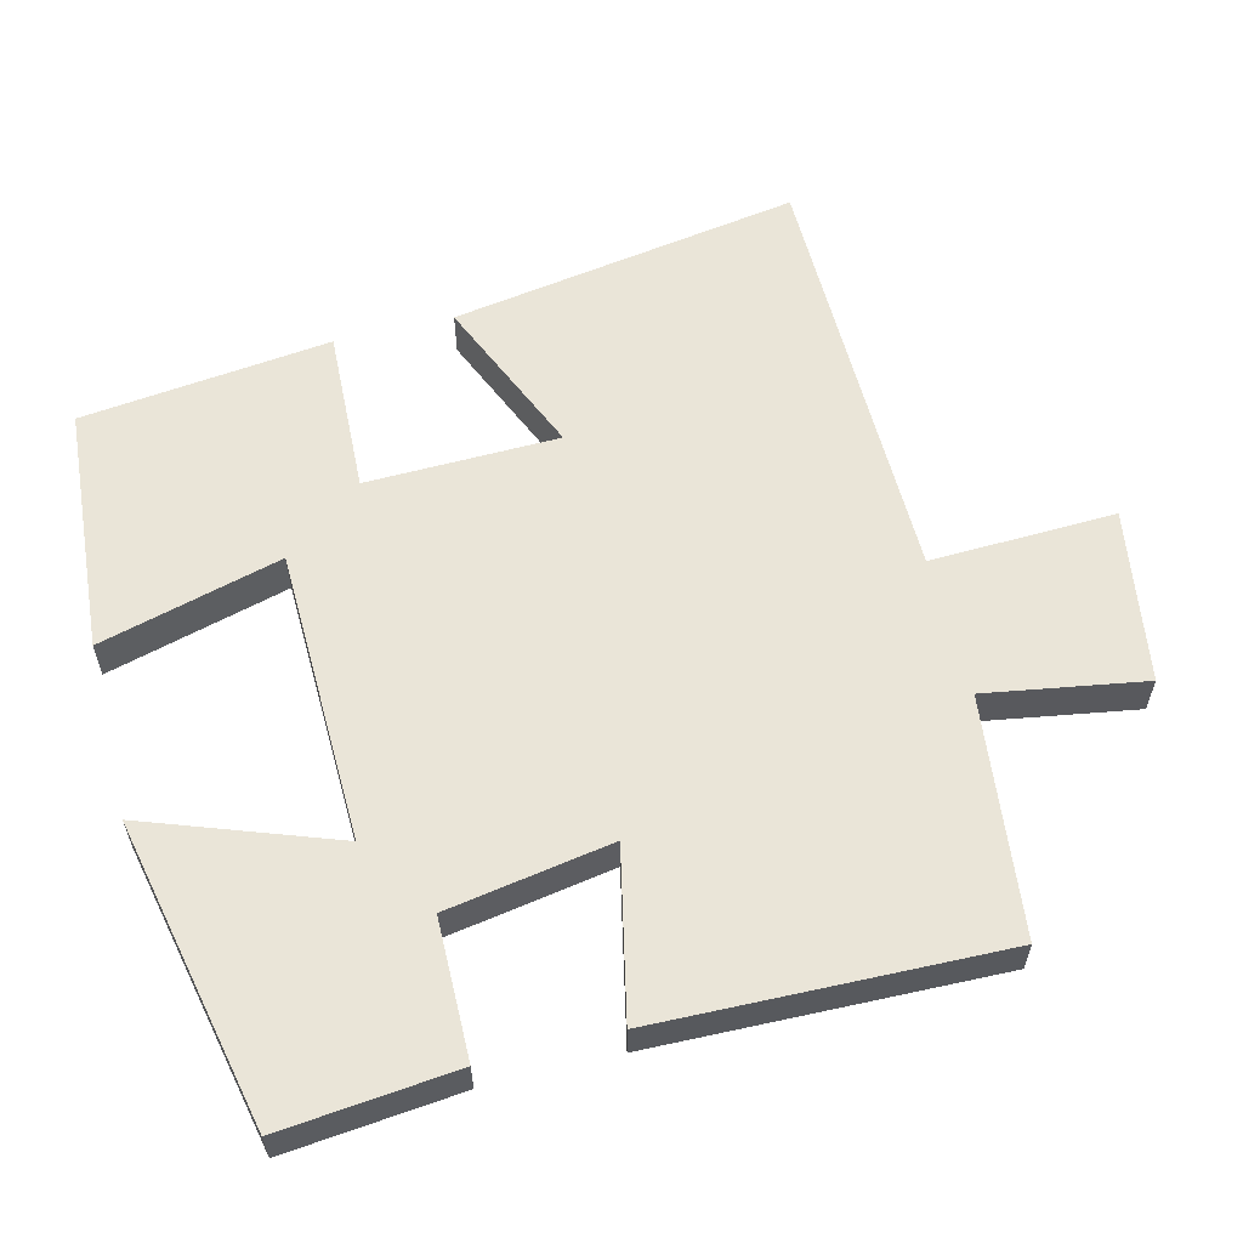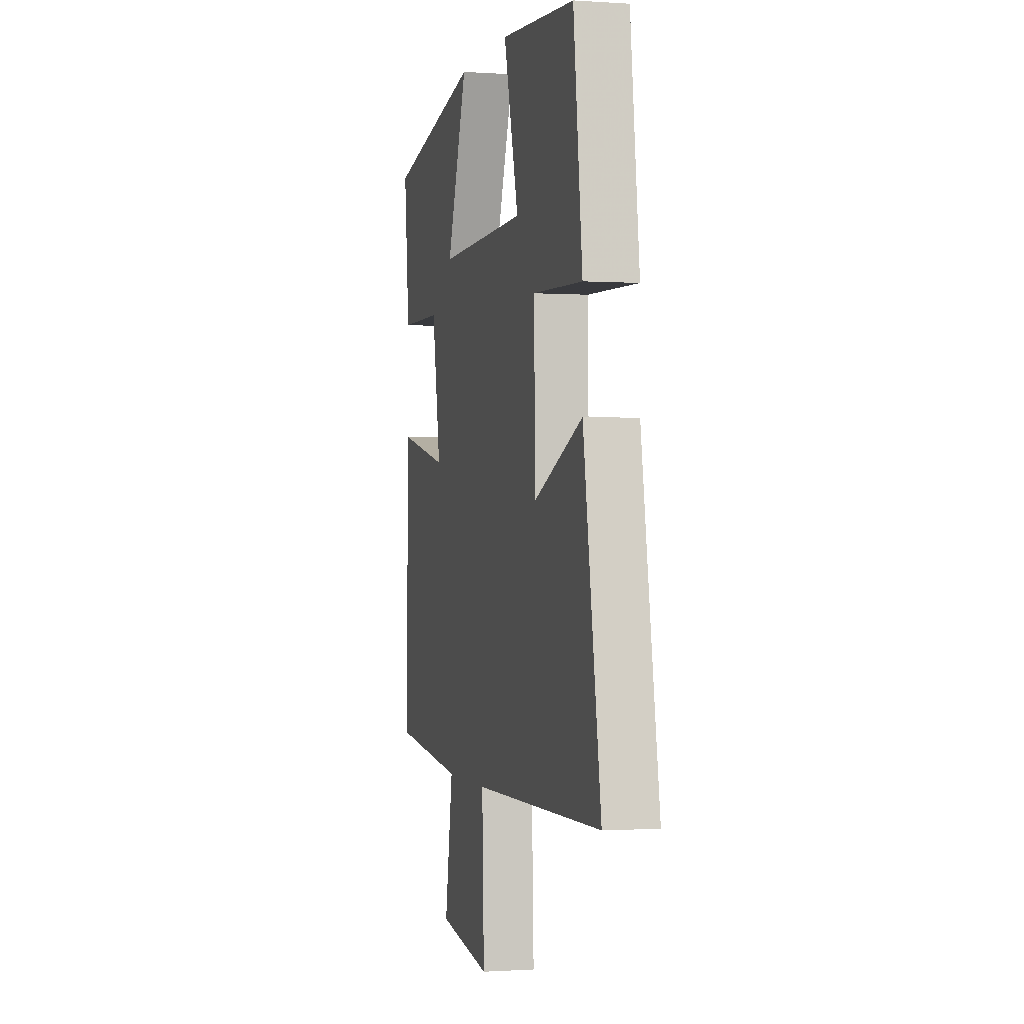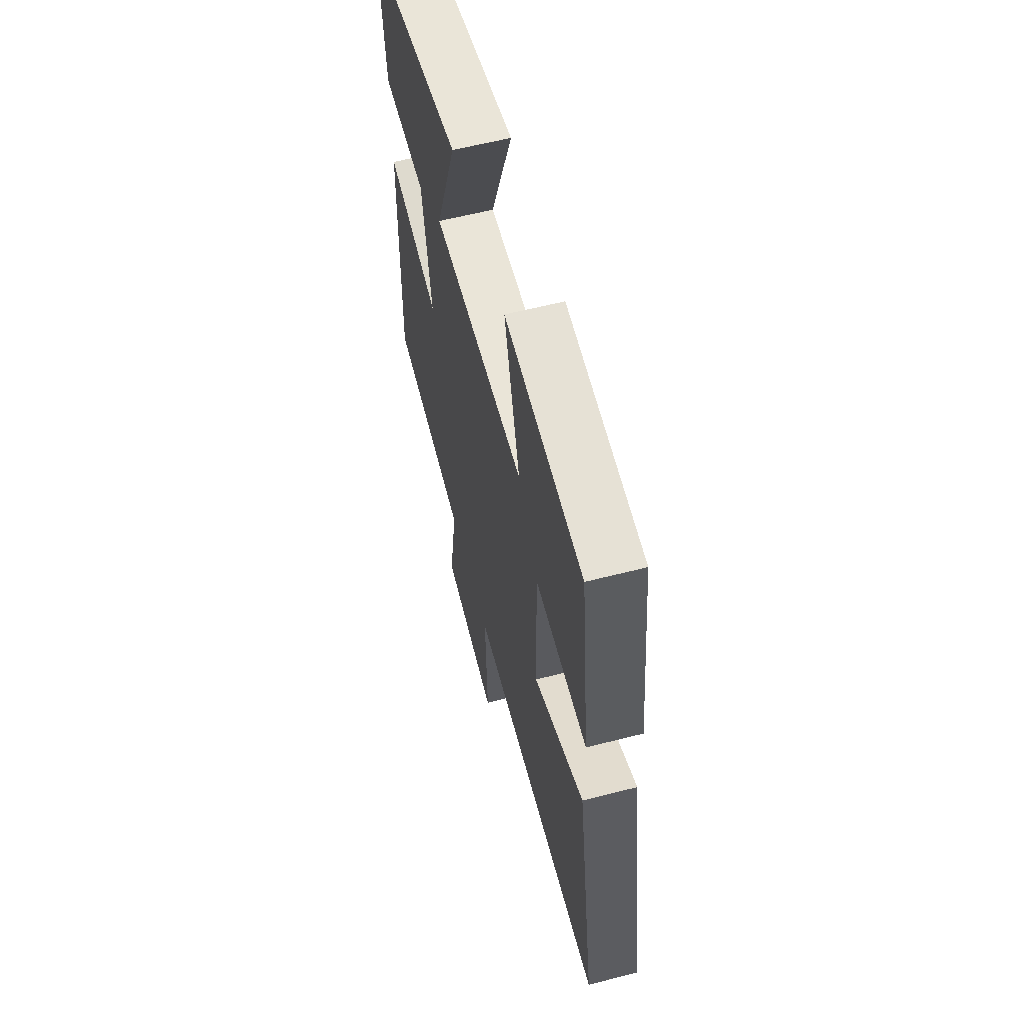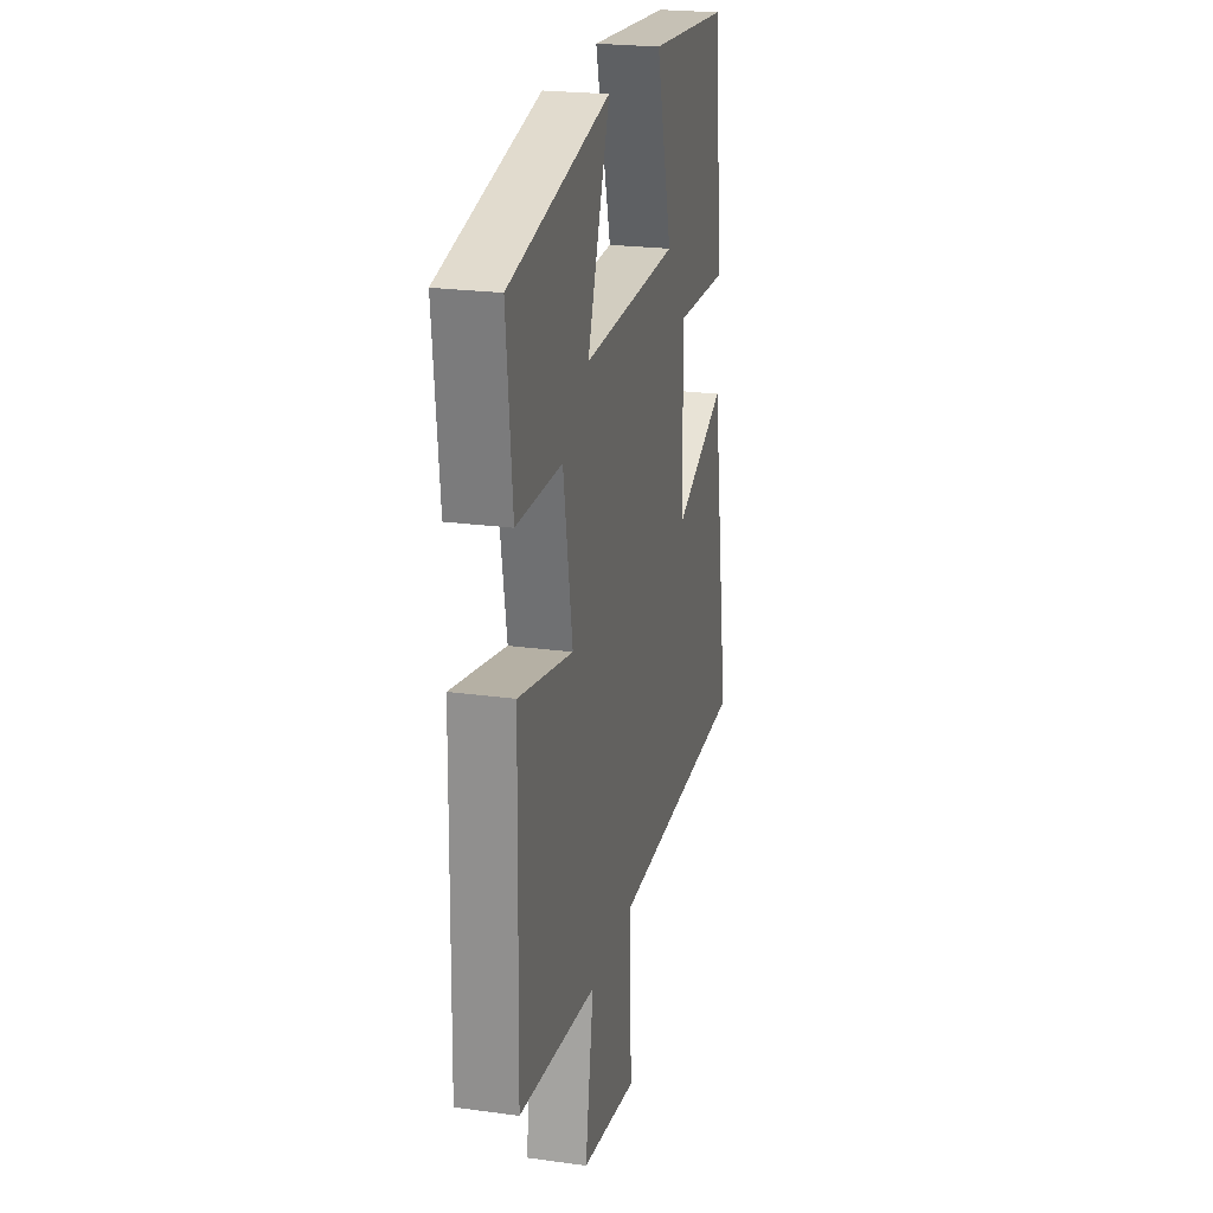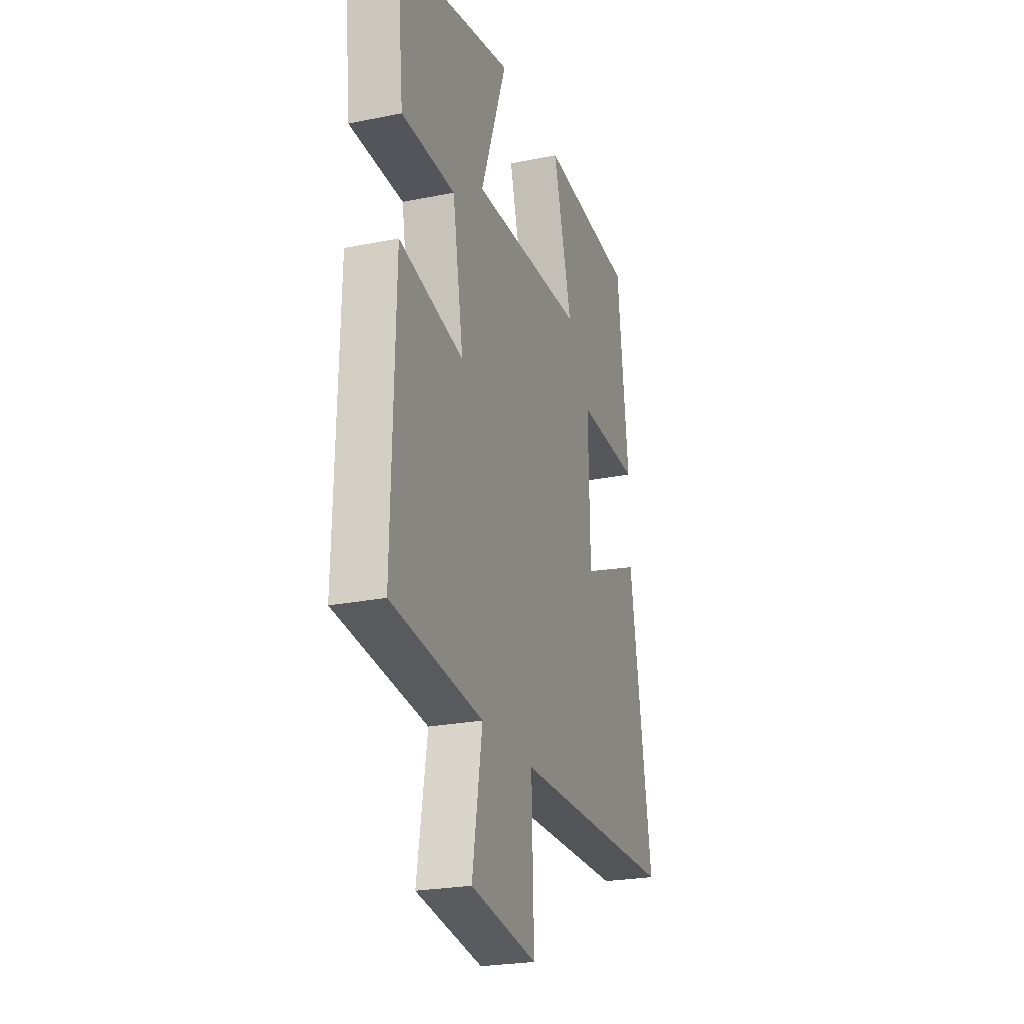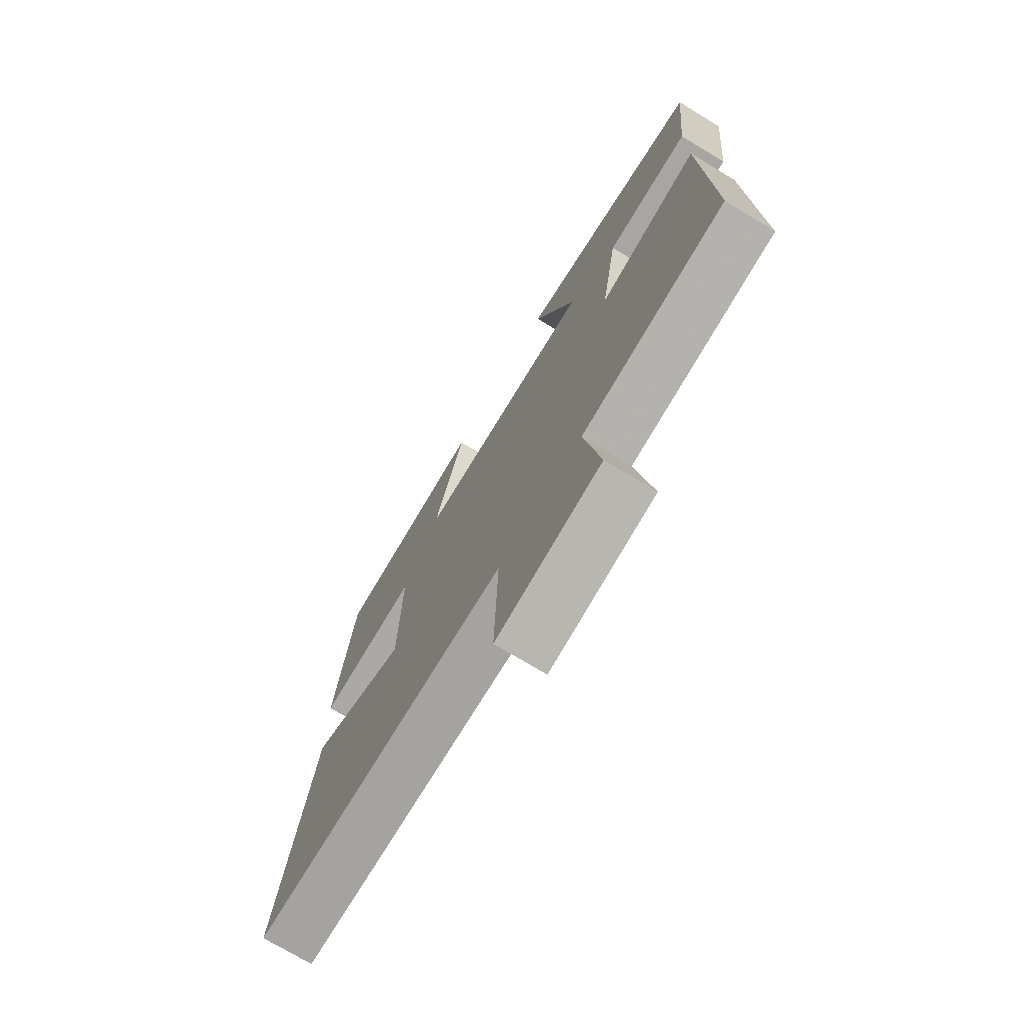
<metadata>
{"format":"obj","ext":"obj","renderer":"f3d","projection":"perspective","resolution":1024,"background":"white","views":[{"elev":59.4,"azim":76.0,"up":"+Y"},{"elev":-0.8,"azim":-104.2,"up":"+Z"},{"elev":60.2,"azim":-104.7,"up":"+Z"},{"elev":23.0,"azim":103.2,"up":"+Z"},{"elev":-24.3,"azim":108.5,"up":"+Z"},{"elev":-73.5,"azim":58.9,"up":"+Z"}]}
</metadata>
<code>
v 0.524 0.07 0.411
v 0.5 0.07 0.176
v 0.313 0.07 0.174
v 0.275 0.07 -0.048
v 0.5 0.07 0
v 0.511 0.07 -0.464
v 0.19 0.07 -0.5
v 0.225 0.07 -0.714
v -0.009 0.07 -0.75
v 0 0.07 -0.5
v -0.578 0.07 -0.492
v -0.5 0.07 -0.021
v -0.284 0.07 -0.114
v -0.278 0.07 0.146
v -0.5 0.07 0.137
v -0.46 0.07 0.474
v -0.127 0.07 0.5
v -0.193 0.07 0.255
v 0.203 0.07 0.245
v 0.111 0.07 0.5
v 0.524 0 0.411
v 0.5 0 0.176
v 0.313 0 0.174
v 0.275 0 -0.048
v 0.5 0 0
v 0.511 0 -0.464
v 0.19 0 -0.5
v 0.225 0 -0.714
v -0.009 0 -0.75
v 0 0 -0.5
v -0.578 0 -0.492
v -0.5 0 -0.021
v -0.284 0 -0.114
v -0.278 0 0.146
v -0.5 0 0.137
v -0.46 0 0.474
v -0.127 0 0.5
v -0.193 0 0.255
v 0.203 0 0.245
v 0.111 0 0.5
f 1 2 3
f 20 1 3
f 19 20 3
f 18 19 3 4
f 16 17 18
f 15 16 18
f 14 15 18
f 13 14 18 4
f 10 11 12 13
f 10 13 4
f 7 8 9 10
f 6 7 10
f 5 6 10
f 4 5 10
f 23 22 21
f 23 21 40
f 23 40 39
f 24 23 39 38
f 38 37 36
f 38 36 35
f 38 35 34
f 24 38 34 33
f 33 32 31 30
f 24 33 30
f 30 29 28 27
f 30 27 26
f 30 26 25
f 30 25 24
f 1 21 22 2
f 2 22 23 3
f 3 23 24 4
f 4 24 25 5
f 5 25 26 6
f 6 26 27 7
f 7 27 28 8
f 8 28 29 9
f 9 29 30 10
f 10 30 31 11
f 11 31 32 12
f 12 32 33 13
f 13 33 34 14
f 14 34 35 15
f 15 35 36 16
f 16 36 37 17
f 17 37 38 18
f 18 38 39 19
f 19 39 40 20
f 20 40 21 1

</code>
